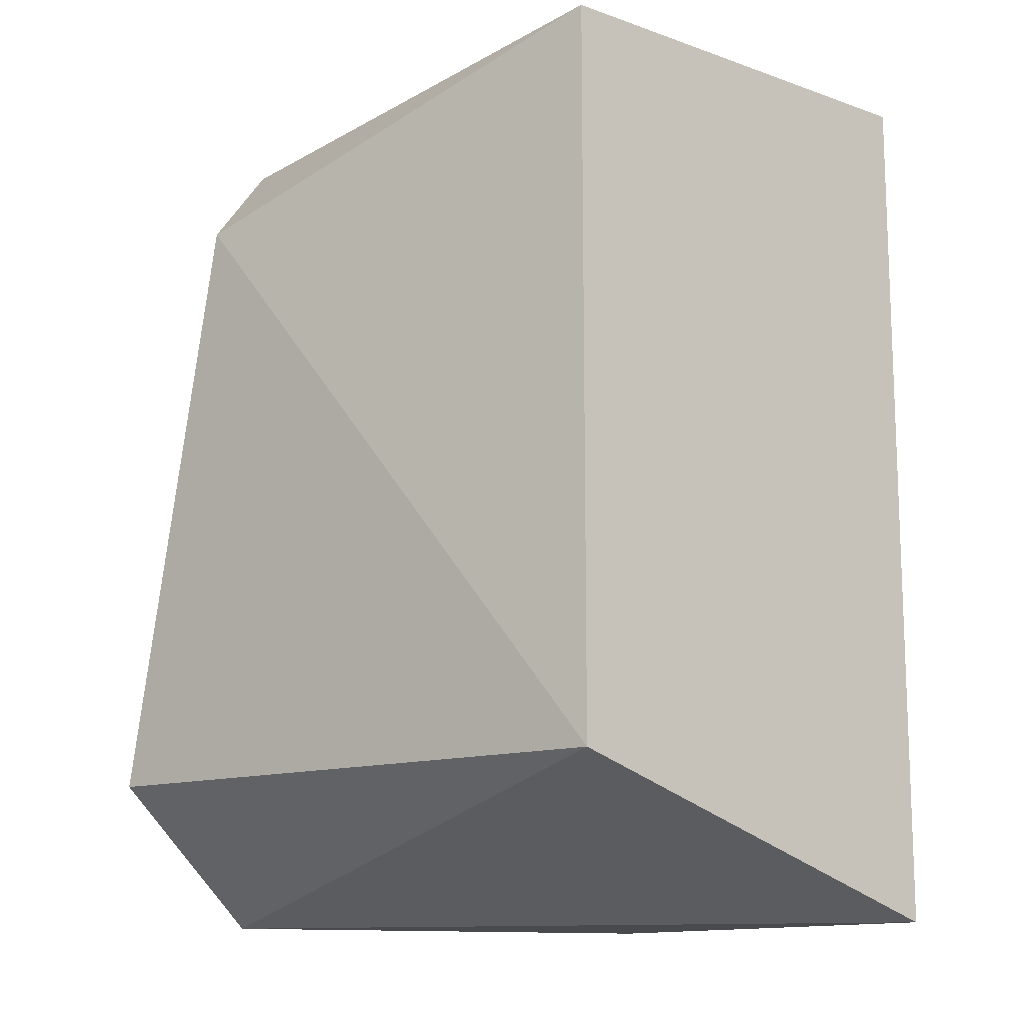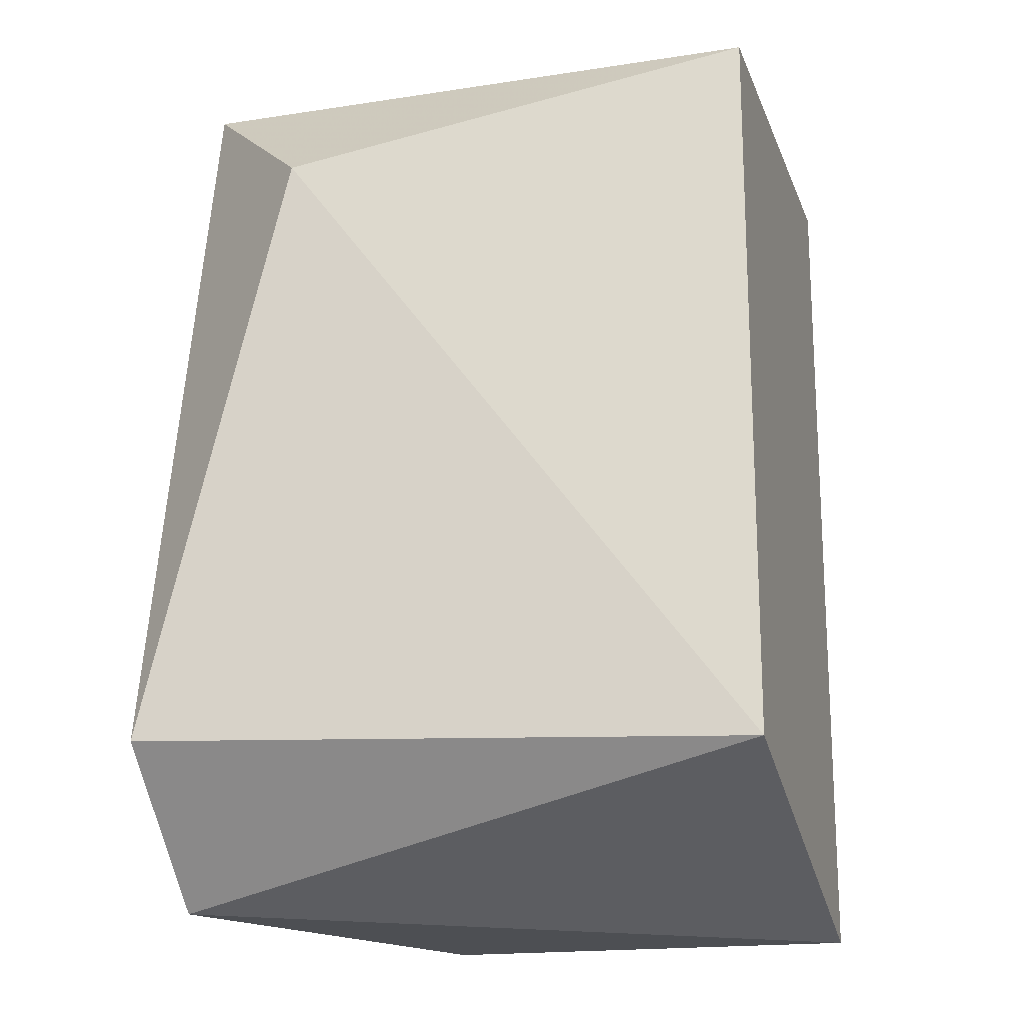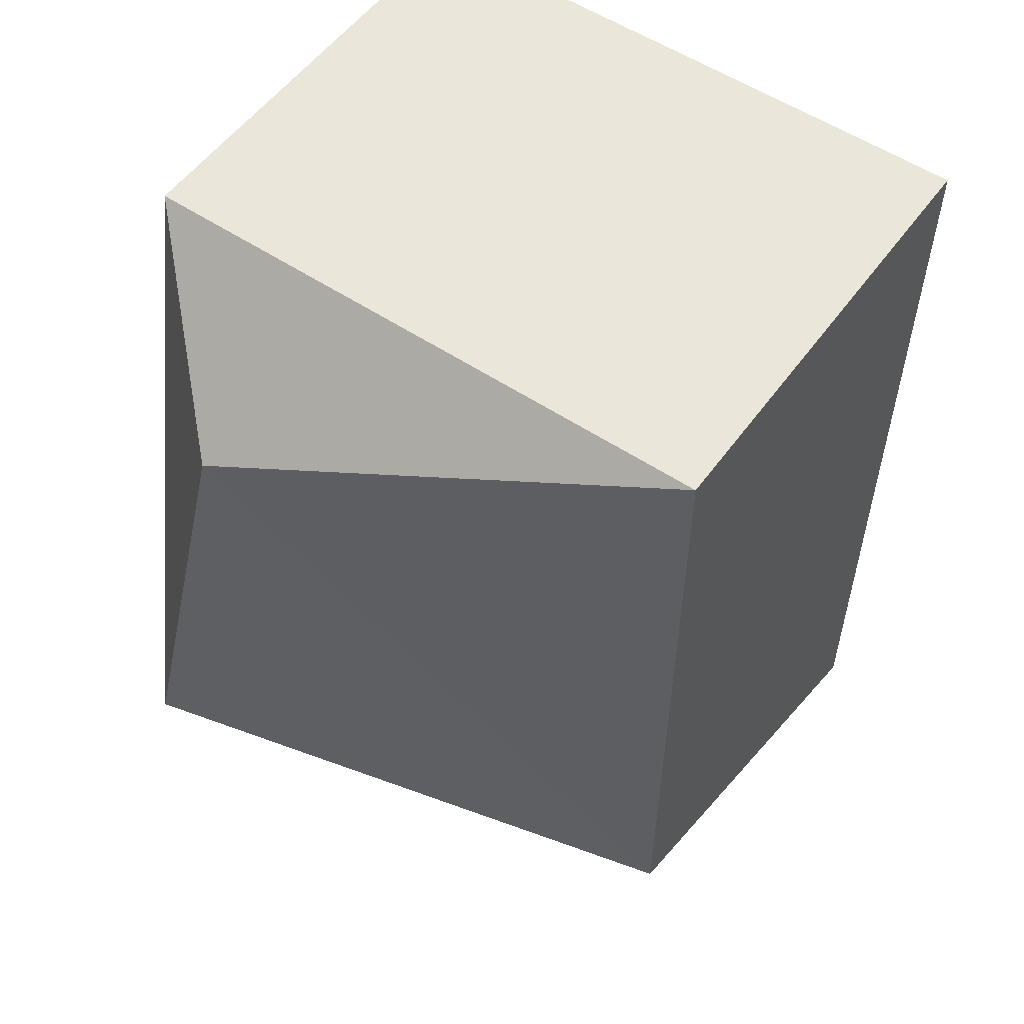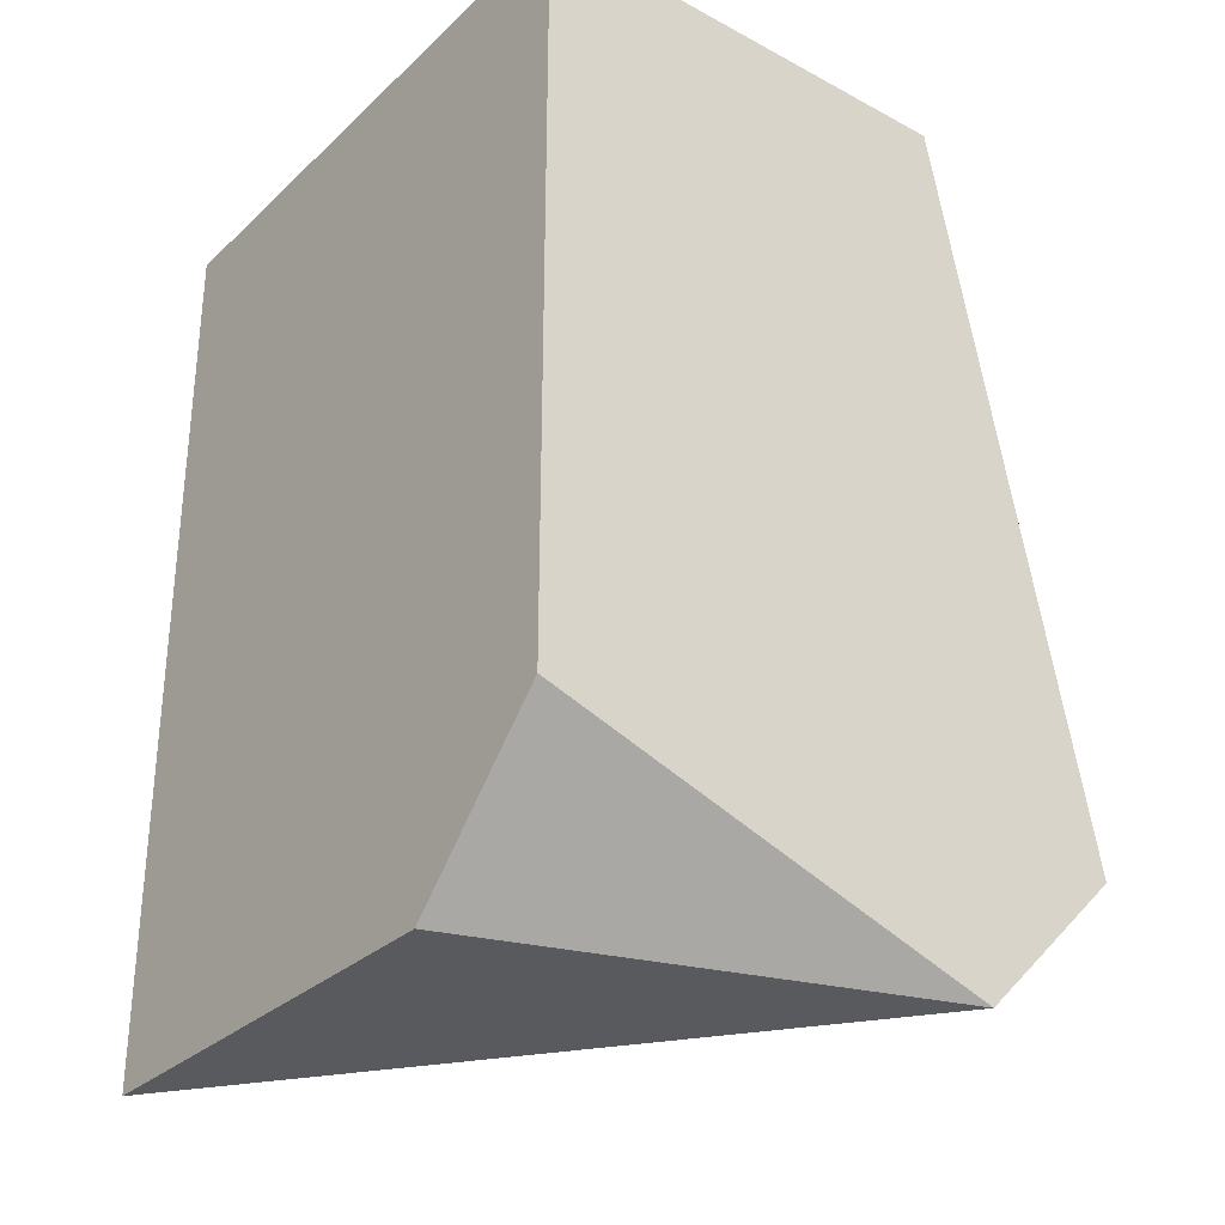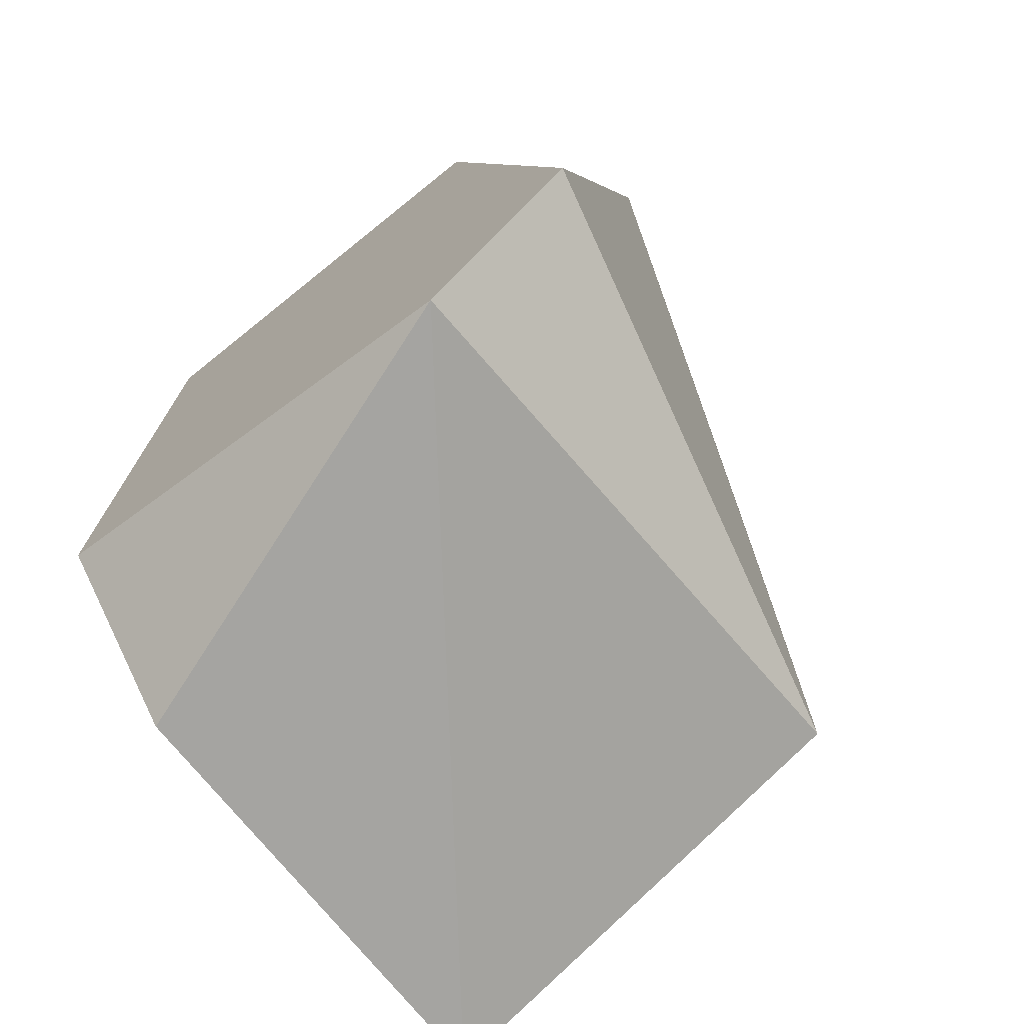
<metadata>
{"format":"obj","ext":"obj","renderer":"f3d","projection":"perspective","resolution":1024,"background":"white","views":[{"elev":-13.0,"azim":51.4,"up":"+Z"},{"elev":-17.7,"azim":16.8,"up":"+Z"},{"elev":54.7,"azim":35.3,"up":"+Z"},{"elev":-30.6,"azim":-127.6,"up":"+Z"},{"elev":-73.2,"azim":-51.3,"up":"+Z"}]}
</metadata>
<code>
v 0.1422 0.2549 -0.03536
v 0.1847 0.2868 0.02837
v 0.1422 0.2868 0.02837
v 0.1528 0.2443 0.01774
v 0.1847 0.2868 -0.03536
v 0.1847 0.2549 -0.02473
v 0.1422 0.2868 -0.02473
v 0.1847 0.2549 0.02837
v 0.1422 0.2549 0.02837
v 0.1422 0.2443 -0.02473
v 0.1528 0.2868 -0.03536
f 7 5 11
f 3 2 5
f 5 2 6
f 1 5 6
f 1 3 7
f 3 5 7
f 2 3 8
f 6 2 8
f 4 6 8
f 3 1 9
f 8 3 9
f 4 8 9
f 6 4 10
f 1 6 10
f 9 1 10
f 4 9 10
f 5 1 11
f 1 7 11

</code>
